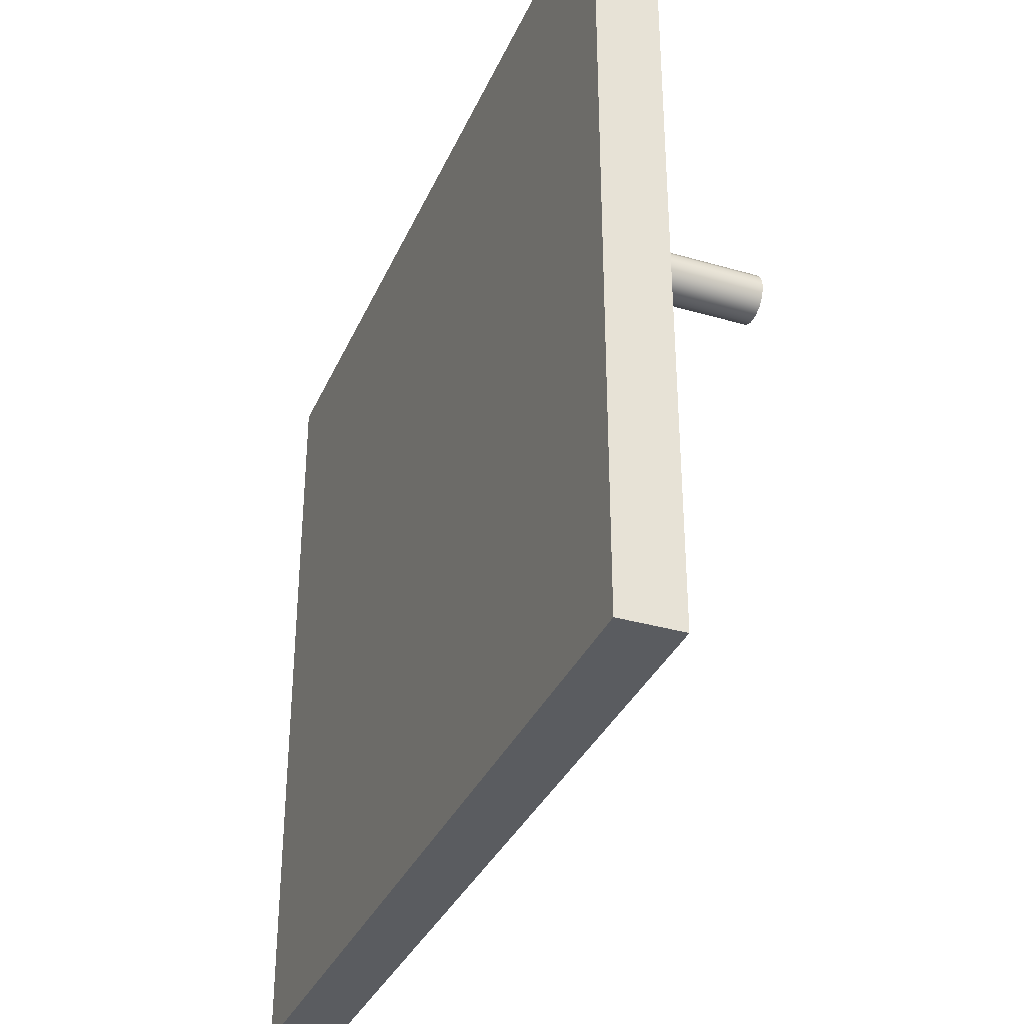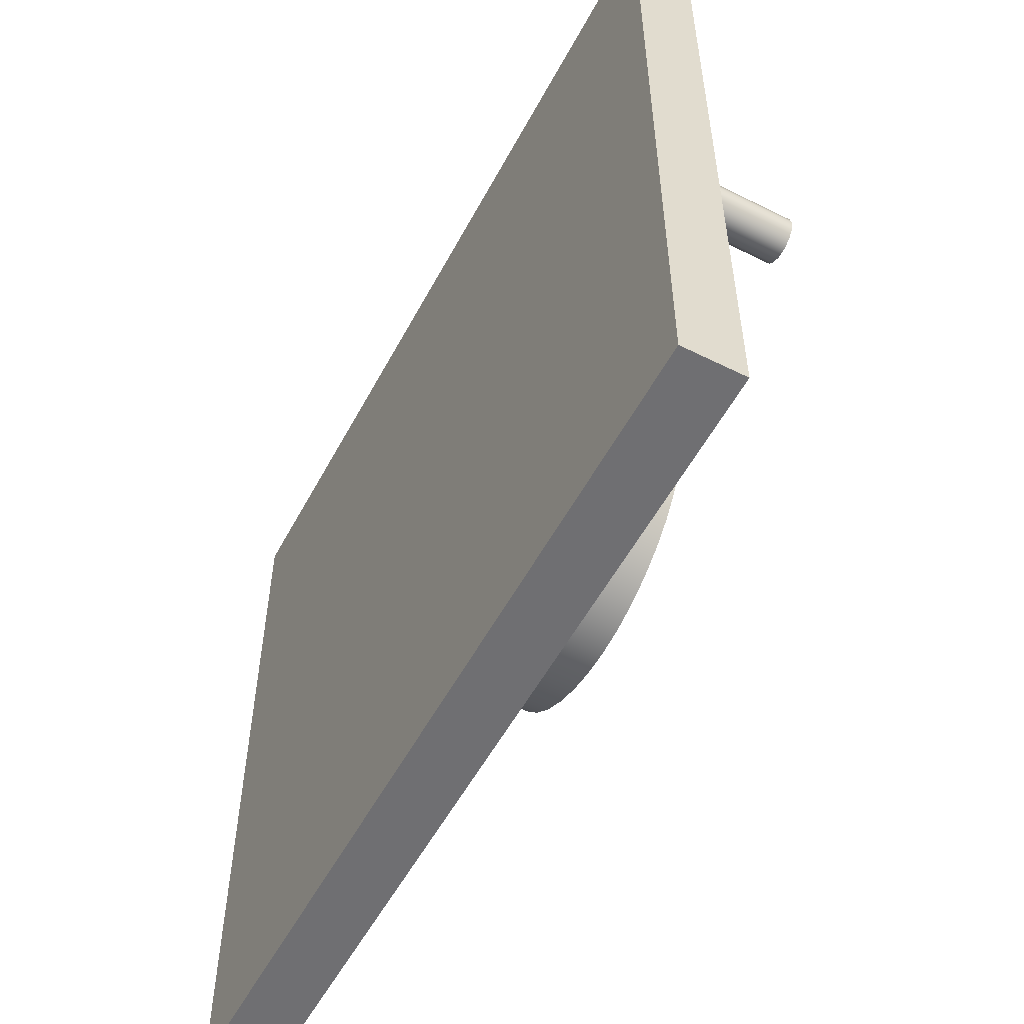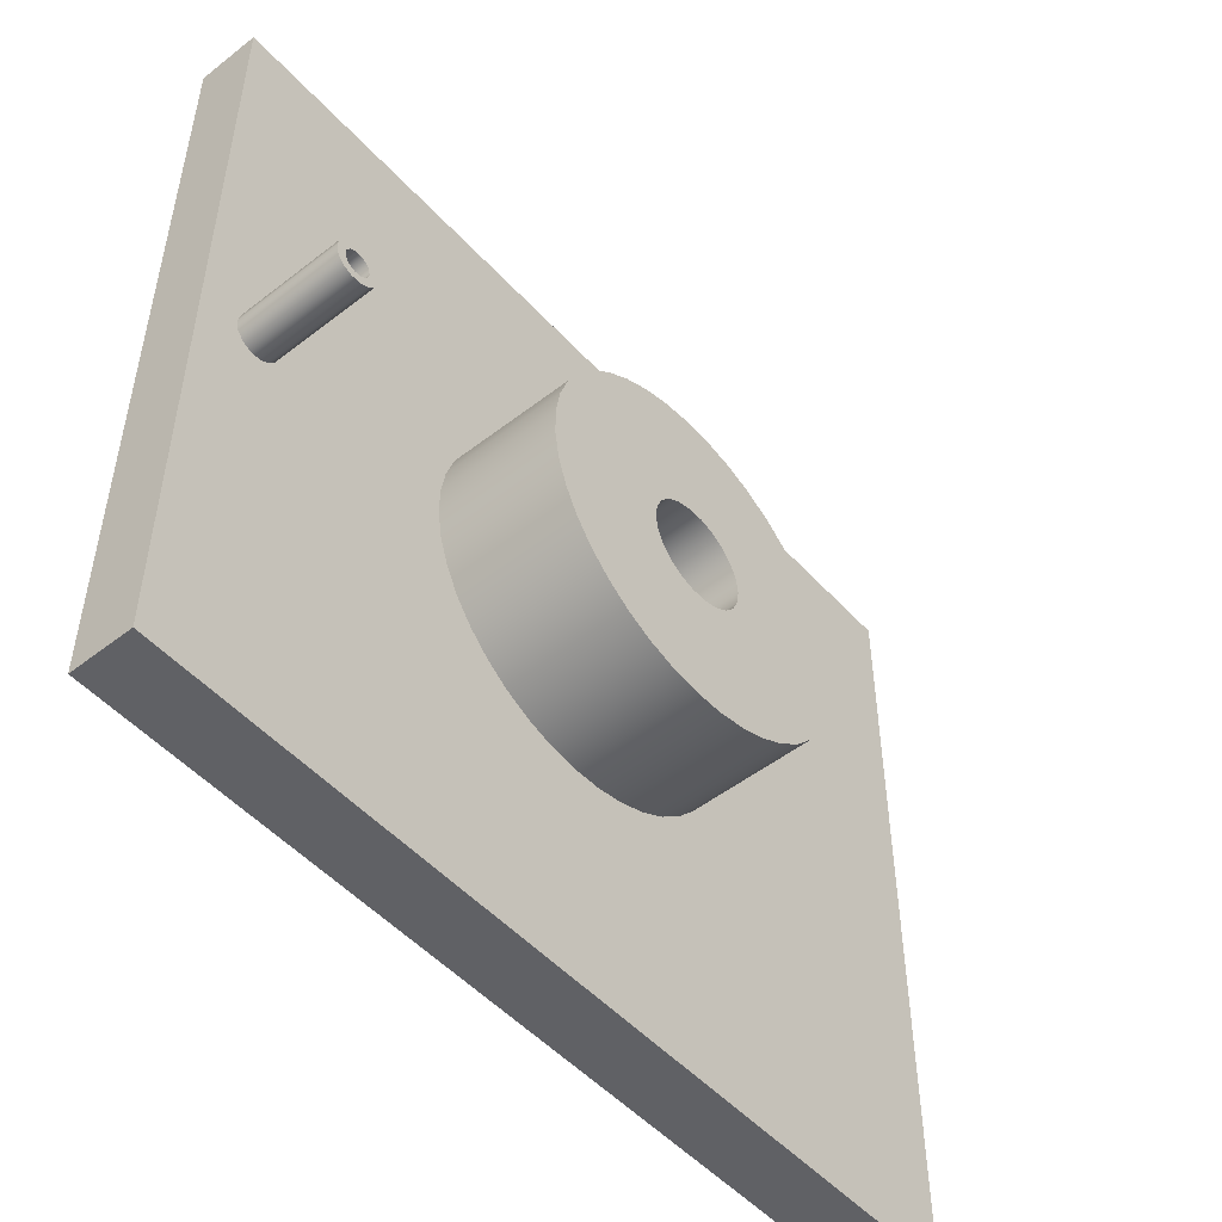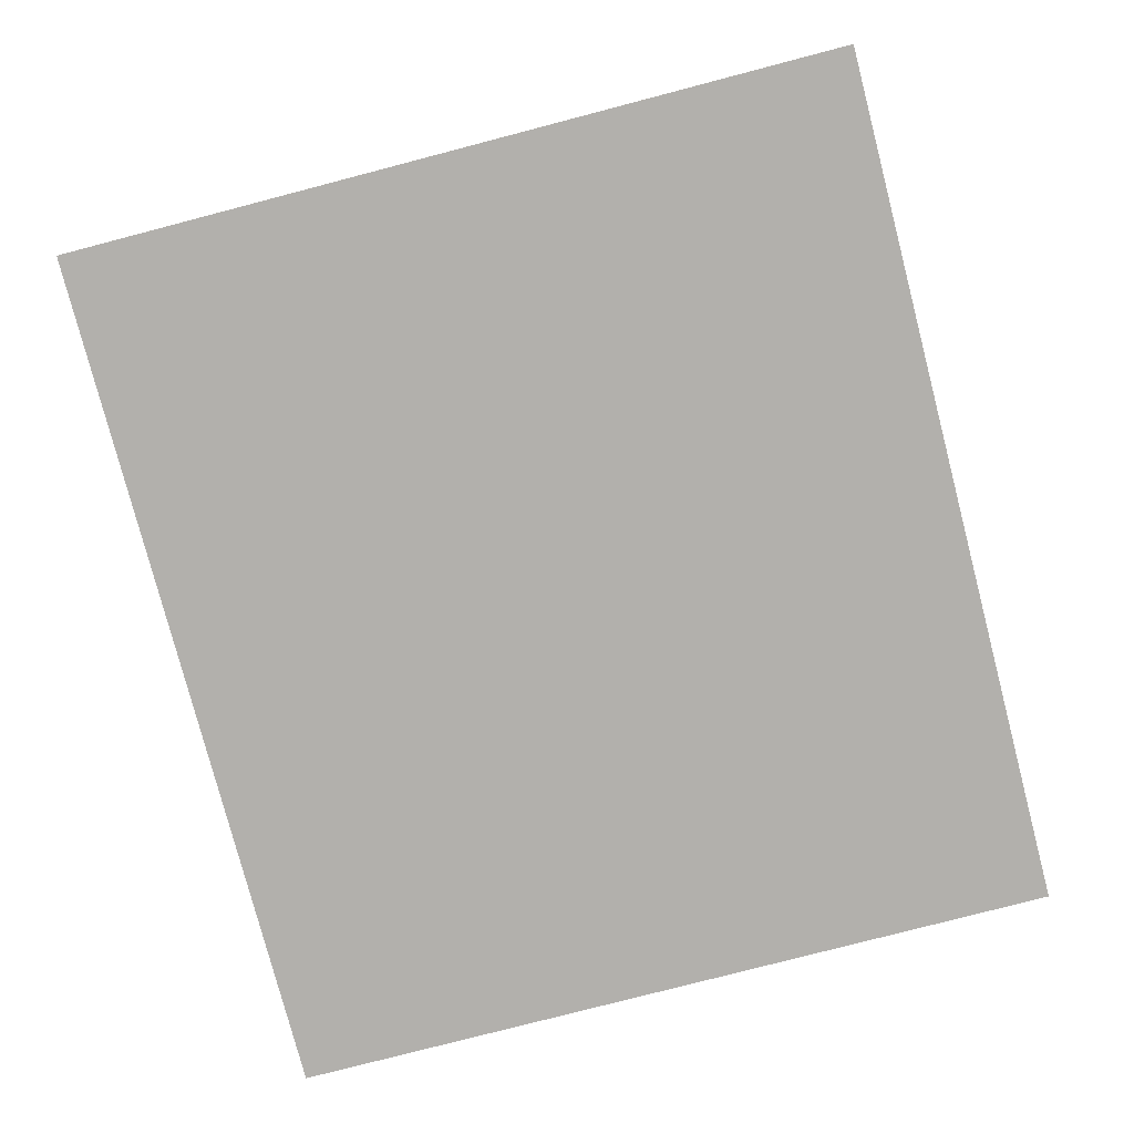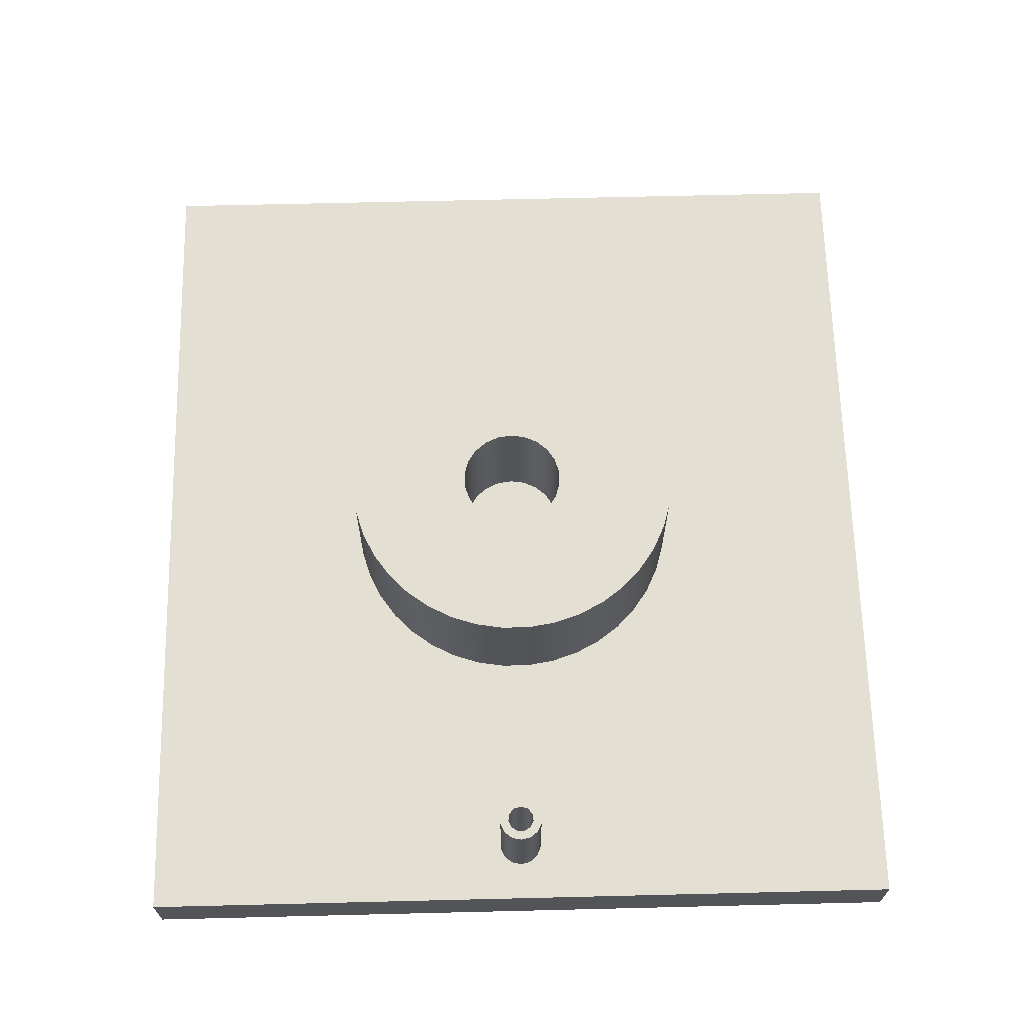
<metadata>
{"format":"obj","ext":"obj","renderer":"f3d","projection":"perspective","resolution":1024,"background":"white","views":[{"elev":-34.3,"azim":68.6,"up":"+Z"},{"elev":-54.7,"azim":62.2,"up":"+Z"},{"elev":-50.3,"azim":130.4,"up":"+Z"},{"elev":-78.6,"azim":104.6,"up":"+Y"},{"elev":66.4,"azim":88.6,"up":"+Y"}]}
</metadata>
<code>
v 41.78 12 1.837e-16
v 42.02 12 0.811
v 42.66 12 1.364
v 43.49 12 1.485
v 44.26 12 1.134
v 44.72 12 0.4226
v 44.72 12 -0.4226
v 44.26 12 -1.134
v 43.49 12 -1.485
v 42.66 12 -1.364
v 42.02 12 -0.811
v 41.78 0 1.837e-16
v 42.02 0 -0.811
v 42.66 0 -1.364
v 43.49 0 -1.485
v 44.26 0 -1.134
v 44.72 0 -0.4226
v 44.72 0 0.4226
v 44.26 0 1.134
v 43.49 0 1.485
v 42.66 0 1.364
v 42.02 0 0.811
v 41.78 12 1.837e-16
v 41.78 0 1.837e-16
v 40.78 12 3.062e-16
v 41.03 12 -1.085
v 41.72 12 -1.955
v 42.72 12 -2.437
v 43.84 12 -2.437
v 44.84 12 -1.955
v 45.53 12 -1.085
v 45.78 12 0
v 45.53 12 1.085
v 44.84 12 1.955
v 43.84 12 2.437
v 42.72 12 2.437
v 41.72 12 1.955
v 41.03 12 1.085
v 40.78 0 3.062e-16
v 41.03 0 1.085
v 41.72 0 1.955
v 42.72 0 2.437
v 43.84 0 2.437
v 44.84 0 1.955
v 45.53 0 1.085
v 45.78 0 0
v 45.53 0 -1.085
v 44.84 0 -1.955
v 43.84 0 -2.437
v 42.72 0 -2.437
v 41.72 0 -1.955
v 41.03 0 -1.085
v 40.78 0 3.062e-16
v 40.78 12 3.062e-16
v 41.78 12 1.837e-16
v 42.02 12 -0.811
v 42.66 12 -1.364
v 43.49 12 -1.485
v 44.26 12 -1.134
v 44.72 12 -0.4226
v 44.72 12 0.4226
v 44.26 12 1.134
v 43.49 12 1.485
v 42.66 12 1.364
v 42.02 12 0.811
v 40.78 12 3.062e-16
v 41.03 12 1.085
v 41.72 12 1.955
v 42.72 12 2.437
v 43.84 12 2.437
v 44.84 12 1.955
v 45.53 12 1.085
v 45.78 12 0
v 45.53 12 -1.085
v 44.84 12 -1.955
v 43.84 12 -2.437
v 42.72 12 -2.437
v 41.72 12 -1.955
v 41.03 12 -1.085
v -20 0 2.449e-15
v -19.74 0 -3.208
v -18.97 0 -6.333
v -17.71 0 -9.294
v -15.99 0 -12.01
v -13.85 0 -14.42
v -11.36 0 -16.46
v -8.574 0 -18.07
v -5.564 0 -19.21
v -2.411 0 -19.85
v 0.8053 0 -19.98
v 4.001 0 -19.6
v 7.092 0 -18.7
v 10 0 -17.32
v 12.65 0 -15.49
v 14.97 0 -13.26
v 16.9 0 -10.69
v 18.4 0 -7.839
v 19.42 0 -4.786
v 19.94 0 -1.609
v 19.94 0 1.609
v 19.42 0 4.786
v 18.4 0 7.839
v 16.9 0 10.69
v 14.97 0 13.26
v 12.65 0 15.49
v 10 0 17.32
v 7.092 0 18.7
v 4.001 0 19.6
v 0.8053 0 19.98
v -2.411 0 19.85
v -5.564 0 19.21
v -8.574 0 18.07
v -11.36 0 16.46
v -13.85 0 14.42
v -15.99 0 12.01
v -17.71 0 9.294
v -18.97 0 6.333
v -19.74 0 3.208
v 50 0 -45
v -50 0 -45
v -50 0 45
v 50 0 45
v 40.78 0 3.062e-16
v 41.03 0 -1.085
v 41.72 0 -1.955
v 42.72 0 -2.437
v 43.84 0 -2.437
v 44.84 0 -1.955
v 45.53 0 -1.085
v 45.78 0 0
v 45.53 0 1.085
v 44.84 0 1.955
v 43.84 0 2.437
v 42.72 0 2.437
v 41.72 0 1.955
v 41.03 0 1.085
v 41.78 0 1.837e-16
v 42.02 0 0.811
v 42.66 0 1.364
v 43.49 0 1.485
v 44.26 0 1.134
v 44.72 0 0.4226
v 44.72 0 -0.4226
v 44.26 0 -1.134
v 43.49 0 -1.485
v 42.66 0 -1.364
v 42.02 0 -0.811
v -6 0 7.348e-16
v -5.757 0 1.69
v -5.048 0 3.244
v -3.929 0 4.534
v -2.492 0 5.458
v -0.8539 0 5.939
v 0.8539 0 5.939
v 2.492 0 5.458
v 3.929 0 4.534
v 5.048 0 3.244
v 5.757 0 1.69
v 6 0 0
v 5.757 0 -1.69
v 5.048 0 -3.244
v 3.929 0 -4.534
v 2.492 0 -5.458
v 0.8539 0 -5.939
v -0.8539 0 -5.939
v -2.492 0 -5.458
v -3.929 0 -4.534
v -5.048 0 -3.244
v -5.757 0 -1.69
v -50 0 45
v -50 0 -45
v -50 -7 -45
v -50 -7 45
v 50 0 45
v -50 0 45
v -50 -7 45
v 50 -7 45
v 50 0 -45
v 50 0 45
v 50 -7 45
v 50 -7 -45
v -50 0 -45
v 50 0 -45
v 50 -7 -45
v -50 -7 -45
v -50 -7 -45
v 50 -7 -45
v 50 -7 45
v -50 -7 45
v -6 14 7.348e-16
v -5.757 14 1.69
v -5.048 14 3.244
v -3.929 14 4.534
v -2.492 14 5.458
v -0.8539 14 5.939
v 0.8539 14 5.939
v 2.492 14 5.458
v 3.929 14 4.534
v 5.048 14 3.244
v 5.757 14 1.69
v 6 14 0
v 5.757 14 -1.69
v 5.048 14 -3.244
v 3.929 14 -4.534
v 2.492 14 -5.458
v 0.8539 14 -5.939
v -0.8539 14 -5.939
v -2.492 14 -5.458
v -3.929 14 -4.534
v -5.048 14 -3.244
v -5.757 14 -1.69
v -6 0 7.348e-16
v -5.757 0 -1.69
v -5.048 0 -3.244
v -3.929 0 -4.534
v -2.492 0 -5.458
v -0.8539 0 -5.939
v 0.8539 0 -5.939
v 2.492 0 -5.458
v 3.929 0 -4.534
v 5.048 0 -3.244
v 5.757 0 -1.69
v 6 0 0
v 5.757 0 1.69
v 5.048 0 3.244
v 3.929 0 4.534
v 2.492 0 5.458
v 0.8539 0 5.939
v -0.8539 0 5.939
v -2.492 0 5.458
v -3.929 0 4.534
v -5.048 0 3.244
v -5.757 0 1.69
v -6 14 7.348e-16
v -6 0 7.348e-16
v -20 14 2.449e-15
v -19.74 14 -3.208
v -18.97 14 -6.333
v -17.71 14 -9.294
v -15.99 14 -12.01
v -13.85 14 -14.42
v -11.36 14 -16.46
v -8.574 14 -18.07
v -5.564 14 -19.21
v -2.411 14 -19.85
v 0.8053 14 -19.98
v 4.001 14 -19.6
v 7.092 14 -18.7
v 10 14 -17.32
v 12.65 14 -15.49
v 14.97 14 -13.26
v 16.9 14 -10.69
v 18.4 14 -7.839
v 19.42 14 -4.786
v 19.94 14 -1.609
v 19.94 14 1.609
v 19.42 14 4.786
v 18.4 14 7.839
v 16.9 14 10.69
v 14.97 14 13.26
v 12.65 14 15.49
v 10 14 17.32
v 7.092 14 18.7
v 4.001 14 19.6
v 0.8053 14 19.98
v -2.411 14 19.85
v -5.564 14 19.21
v -8.574 14 18.07
v -11.36 14 16.46
v -13.85 14 14.42
v -15.99 14 12.01
v -17.71 14 9.294
v -18.97 14 6.333
v -19.74 14 3.208
v -20 0 2.449e-15
v -19.74 0 3.208
v -18.97 0 6.333
v -17.71 0 9.294
v -15.99 0 12.01
v -13.85 0 14.42
v -11.36 0 16.46
v -8.574 0 18.07
v -5.564 0 19.21
v -2.411 0 19.85
v 0.8053 0 19.98
v 4.001 0 19.6
v 7.092 0 18.7
v 10 0 17.32
v 12.65 0 15.49
v 14.97 0 13.26
v 16.9 0 10.69
v 18.4 0 7.839
v 19.42 0 4.786
v 19.94 0 1.609
v 19.94 0 -1.609
v 19.42 0 -4.786
v 18.4 0 -7.839
v 16.9 0 -10.69
v 14.97 0 -13.26
v 12.65 0 -15.49
v 10 0 -17.32
v 7.092 0 -18.7
v 4.001 0 -19.6
v 0.8053 0 -19.98
v -2.411 0 -19.85
v -5.564 0 -19.21
v -8.574 0 -18.07
v -11.36 0 -16.46
v -13.85 0 -14.42
v -15.99 0 -12.01
v -17.71 0 -9.294
v -18.97 0 -6.333
v -19.74 0 -3.208
v -20 0 2.449e-15
v -20 14 2.449e-15
v -6 14 7.348e-16
v -5.757 14 -1.69
v -5.048 14 -3.244
v -3.929 14 -4.534
v -2.492 14 -5.458
v -0.8539 14 -5.939
v 0.8539 14 -5.939
v 2.492 14 -5.458
v 3.929 14 -4.534
v 5.048 14 -3.244
v 5.757 14 -1.69
v 6 14 0
v 5.757 14 1.69
v 5.048 14 3.244
v 3.929 14 4.534
v 2.492 14 5.458
v 0.8539 14 5.939
v -0.8539 14 5.939
v -2.492 14 5.458
v -3.929 14 4.534
v -5.048 14 3.244
v -5.757 14 1.69
v -20 14 2.449e-15
v -19.74 14 3.208
v -18.97 14 6.333
v -17.71 14 9.294
v -15.99 14 12.01
v -13.85 14 14.42
v -11.36 14 16.46
v -8.574 14 18.07
v -5.564 14 19.21
v -2.411 14 19.85
v 0.8053 14 19.98
v 4.001 14 19.6
v 7.092 14 18.7
v 10 14 17.32
v 12.65 14 15.49
v 14.97 14 13.26
v 16.9 14 10.69
v 18.4 14 7.839
v 19.42 14 4.786
v 19.94 14 1.609
v 19.94 14 -1.609
v 19.42 14 -4.786
v 18.4 14 -7.839
v 16.9 14 -10.69
v 14.97 14 -13.26
v 12.65 14 -15.49
v 10 14 -17.32
v 7.092 14 -18.7
v 4.001 14 -19.6
v 0.8053 14 -19.98
v -2.411 14 -19.85
v -5.564 14 -19.21
v -8.574 14 -18.07
v -11.36 14 -16.46
v -13.85 14 -14.42
v -15.99 14 -12.01
v -17.71 14 -9.294
v -18.97 14 -6.333
v -19.74 14 -3.208
g a5f2dbc0-e29d-11ea-8aee-54bf646e7e1f
f 2 22 1
f 1 22 24
f 23 12 11
f 11 12 13
f 11 13 10
f 10 13 14
f 10 14 9
f 9 14 15
f 9 15 8
f 8 15 16
f 8 16 7
f 7 16 17
f 7 17 6
f 6 17 18
f 6 18 5
f 5 18 19
f 5 19 4
f 4 19 20
f 4 20 3
f 3 20 21
f 3 21 2
f 2 21 22
g a5f59a76-e29d-11ea-92c8-54bf646e7e1f
f 26 52 25
f 25 52 53
f 54 39 38
f 38 39 40
f 38 40 37
f 37 40 41
f 37 41 36
f 36 41 42
f 36 42 35
f 35 42 43
f 35 43 34
f 34 43 44
f 34 44 33
f 33 44 45
f 33 45 32
f 32 45 46
f 32 46 31
f 31 46 47
f 31 47 30
f 30 47 48
f 30 48 29
f 29 48 49
f 29 49 28
f 28 49 50
f 28 50 27
f 27 50 51
f 27 51 26
f 26 51 52
g a5f8593e-e29d-11ea-a3e6-54bf646e7e1f
f 56 79 55
f 55 79 66
f 55 66 67
f 79 56 78
f 78 56 57
f 78 57 77
f 77 57 58
f 77 58 76
f 76 58 59
f 76 59 75
f 75 59 74
f 74 59 60
f 74 60 73
f 73 60 61
f 73 61 72
f 72 61 62
f 72 62 71
f 71 62 70
f 70 62 63
f 70 63 69
f 69 63 64
f 69 64 68
f 68 64 65
f 68 65 67
f 67 65 55
g a5652f3e-e29d-11ea-b41d-54bf646e7e1f
f 81 120 80
f 80 120 121
f 80 121 118
f 118 121 117
f 117 121 116
f 116 121 115
f 115 121 114
f 114 121 113
f 113 121 112
f 112 121 111
f 111 121 110
f 110 121 109
f 109 121 122
f 109 122 108
f 108 122 107
f 107 122 106
f 106 122 105
f 105 122 104
f 104 122 103
f 103 122 134
f 103 134 135
f 81 82 120
f 120 82 83
f 120 83 84
f 84 85 120
f 120 85 86
f 120 86 87
f 87 88 120
f 120 88 89
f 120 89 90
f 120 90 119
f 119 90 91
f 119 91 92
f 92 93 119
f 119 93 94
f 119 94 95
f 95 96 119
f 119 96 126
f 119 126 127
f 126 96 125
f 125 96 97
f 125 97 98
f 125 98 124
f 124 98 99
f 124 99 123
f 123 99 100
f 123 100 136
f 136 100 101
f 136 101 135
f 135 101 102
f 135 102 103
f 119 130 122
f 122 130 131
f 122 131 132
f 127 128 119
f 119 128 129
f 119 129 130
f 132 133 122
f 122 133 134
g a5fb3ef4-e29d-11ea-a0a1-54bf646e7e1f
f 138 142 137
f 137 142 143
f 137 143 147
f 147 143 144
f 147 144 146
f 146 144 145
f 142 138 141
f 141 138 139
f 141 139 140
g a56703c0-e29d-11ea-8620-54bf646e7e1f
f 149 158 148
f 148 158 159
f 148 159 169
f 169 159 160
f 169 160 168
f 168 160 161
f 168 161 167
f 167 161 162
f 167 162 166
f 166 162 163
f 166 163 165
f 165 163 164
f 158 149 157
f 157 149 150
f 157 150 156
f 156 150 151
f 156 151 155
f 155 151 152
f 155 152 154
f 154 152 153
g a5688a28-e29d-11ea-bdb7-54bf646e7e1f
f 170 171 173
f 173 171 172
g a56a3798-e29d-11ea-b482-54bf646e7e1f
f 174 175 177
f 177 175 176
g a56be522-e29d-11ea-b22c-54bf646e7e1f
f 178 179 181
f 181 179 180
g a56de0ae-e29d-11ea-943f-54bf646e7e1f
f 182 183 185
f 185 183 184
g a5700314-e29d-11ea-b8a8-54bf646e7e1f
f 187 188 186
f 186 188 189
g a4d6e682-e29d-11ea-9311-54bf646e7e1f
f 191 233 190
f 190 233 235
f 234 212 211
f 211 212 213
f 211 213 214
f 191 192 233
f 233 192 232
f 232 192 193
f 232 193 231
f 231 193 194
f 231 194 230
f 230 194 195
f 230 195 229
f 229 195 196
f 229 196 228
f 228 196 197
f 228 197 227
f 227 197 198
f 227 198 226
f 226 198 199
f 226 199 225
f 225 199 200
f 225 200 224
f 224 200 201
f 224 201 223
f 223 201 202
f 223 202 222
f 222 202 203
f 222 203 221
f 221 203 204
f 221 204 220
f 220 204 205
f 220 205 219
f 219 205 206
f 219 206 218
f 218 206 207
f 218 207 217
f 217 207 208
f 217 208 216
f 216 208 209
f 216 209 215
f 215 209 210
f 215 210 214
f 214 210 211
g a4d95734-e29d-11ea-92d8-54bf646e7e1f
f 237 313 236
f 236 313 314
f 315 275 274
f 274 275 276
f 274 276 273
f 273 276 277
f 273 277 272
f 272 277 278
f 272 278 271
f 271 278 279
f 271 279 270
f 270 279 280
f 270 280 269
f 269 280 281
f 269 281 268
f 268 281 282
f 268 282 267
f 267 282 283
f 267 283 266
f 266 283 284
f 266 284 265
f 265 284 285
f 265 285 264
f 264 285 286
f 264 286 263
f 263 286 287
f 263 287 262
f 262 287 288
f 262 288 261
f 261 288 289
f 261 289 260
f 260 289 290
f 260 290 259
f 259 290 291
f 259 291 258
f 258 291 292
f 258 292 257
f 257 292 293
f 257 293 256
f 256 293 294
f 256 294 255
f 255 294 295
f 255 295 254
f 254 295 296
f 254 296 253
f 253 296 297
f 253 297 252
f 252 297 298
f 252 298 251
f 251 298 299
f 251 299 250
f 250 299 300
f 250 300 249
f 249 300 301
f 249 301 248
f 248 301 302
f 248 302 247
f 247 302 303
f 247 303 246
f 246 303 304
f 246 304 245
f 245 304 305
f 245 305 244
f 244 305 306
f 244 306 243
f 243 306 307
f 243 307 242
f 242 307 308
f 242 308 241
f 241 308 309
f 241 309 240
f 240 309 310
f 240 310 239
f 239 310 311
f 239 311 238
f 238 311 312
f 238 312 237
f 237 312 313
g a4dc3cfa-e29d-11ea-92fa-54bf646e7e1f
f 317 376 316
f 316 376 338
f 316 338 339
f 318 374 317
f 317 374 375
f 317 375 376
f 374 318 373
f 373 318 319
f 373 319 372
f 372 319 371
f 371 319 320
f 371 320 370
f 370 320 369
f 369 320 321
f 369 321 368
f 368 321 367
f 367 321 322
f 367 322 366
f 366 322 365
f 365 322 323
f 365 323 364
f 364 323 324
f 364 324 363
f 363 324 362
f 362 324 325
f 362 325 361
f 361 325 360
f 360 325 326
f 360 326 359
f 359 326 358
f 358 326 327
f 358 327 357
f 357 327 328
f 357 328 356
f 356 328 355
f 355 328 329
f 355 329 354
f 354 329 353
f 353 329 330
f 353 330 352
f 352 330 351
f 351 330 331
f 351 331 350
f 350 331 332
f 350 332 349
f 349 332 348
f 348 332 333
f 348 333 347
f 347 333 346
f 346 333 334
f 346 334 345
f 345 334 344
f 344 334 335
f 344 335 343
f 343 335 342
f 342 335 336
f 342 336 341
f 341 336 337
f 341 337 340
f 340 337 339
f 339 337 316

</code>
